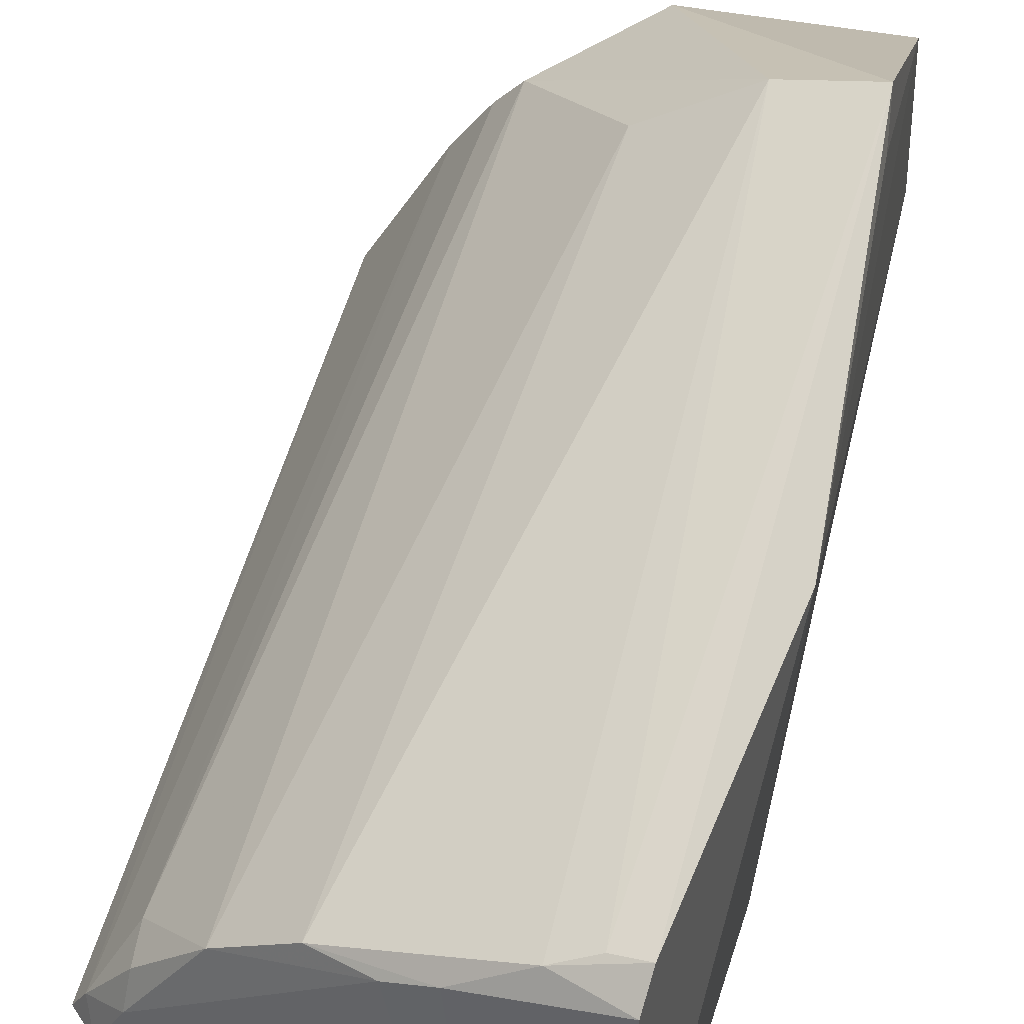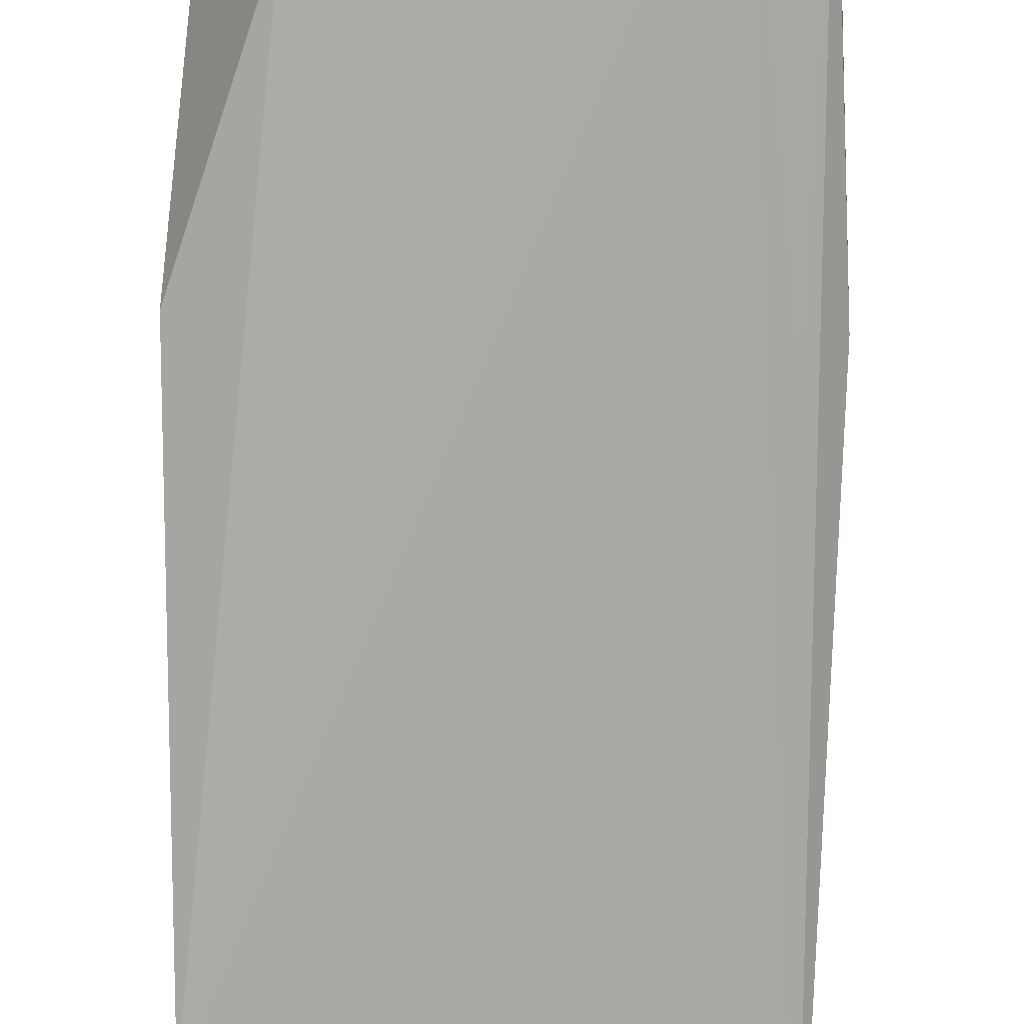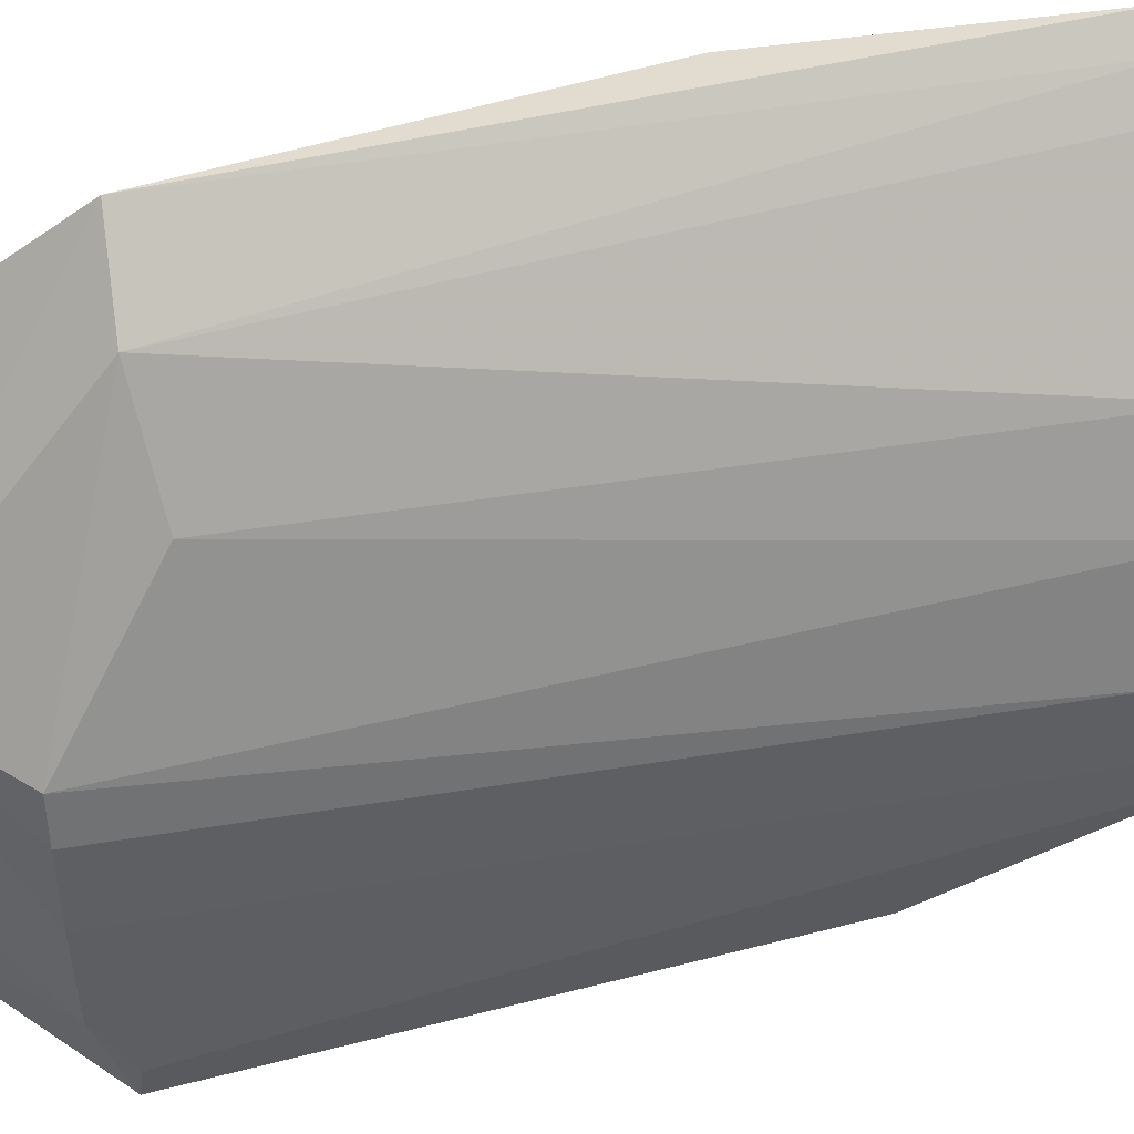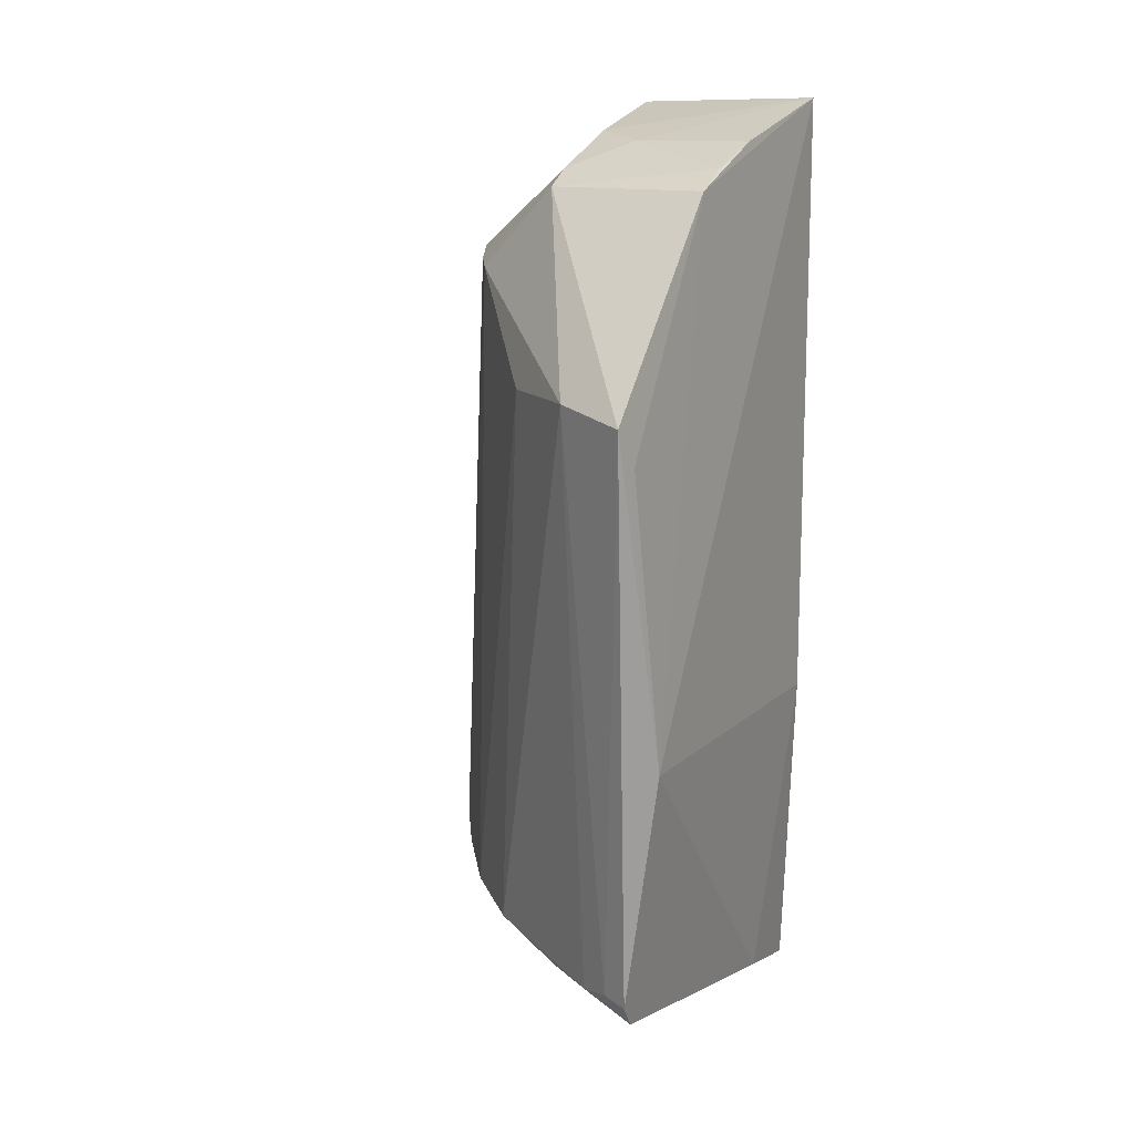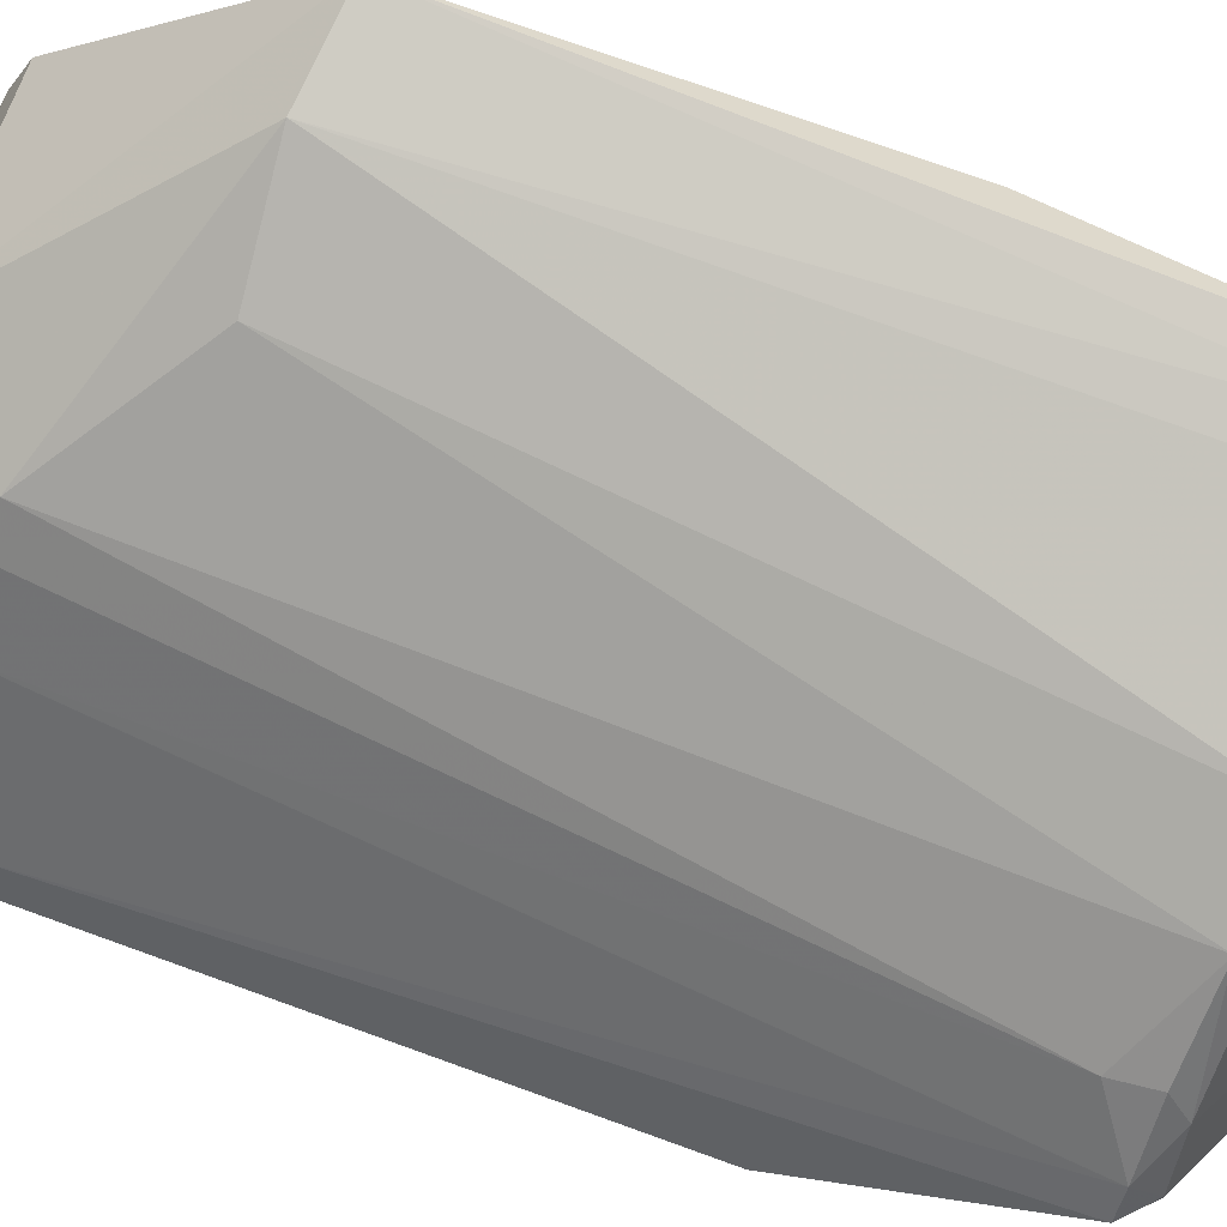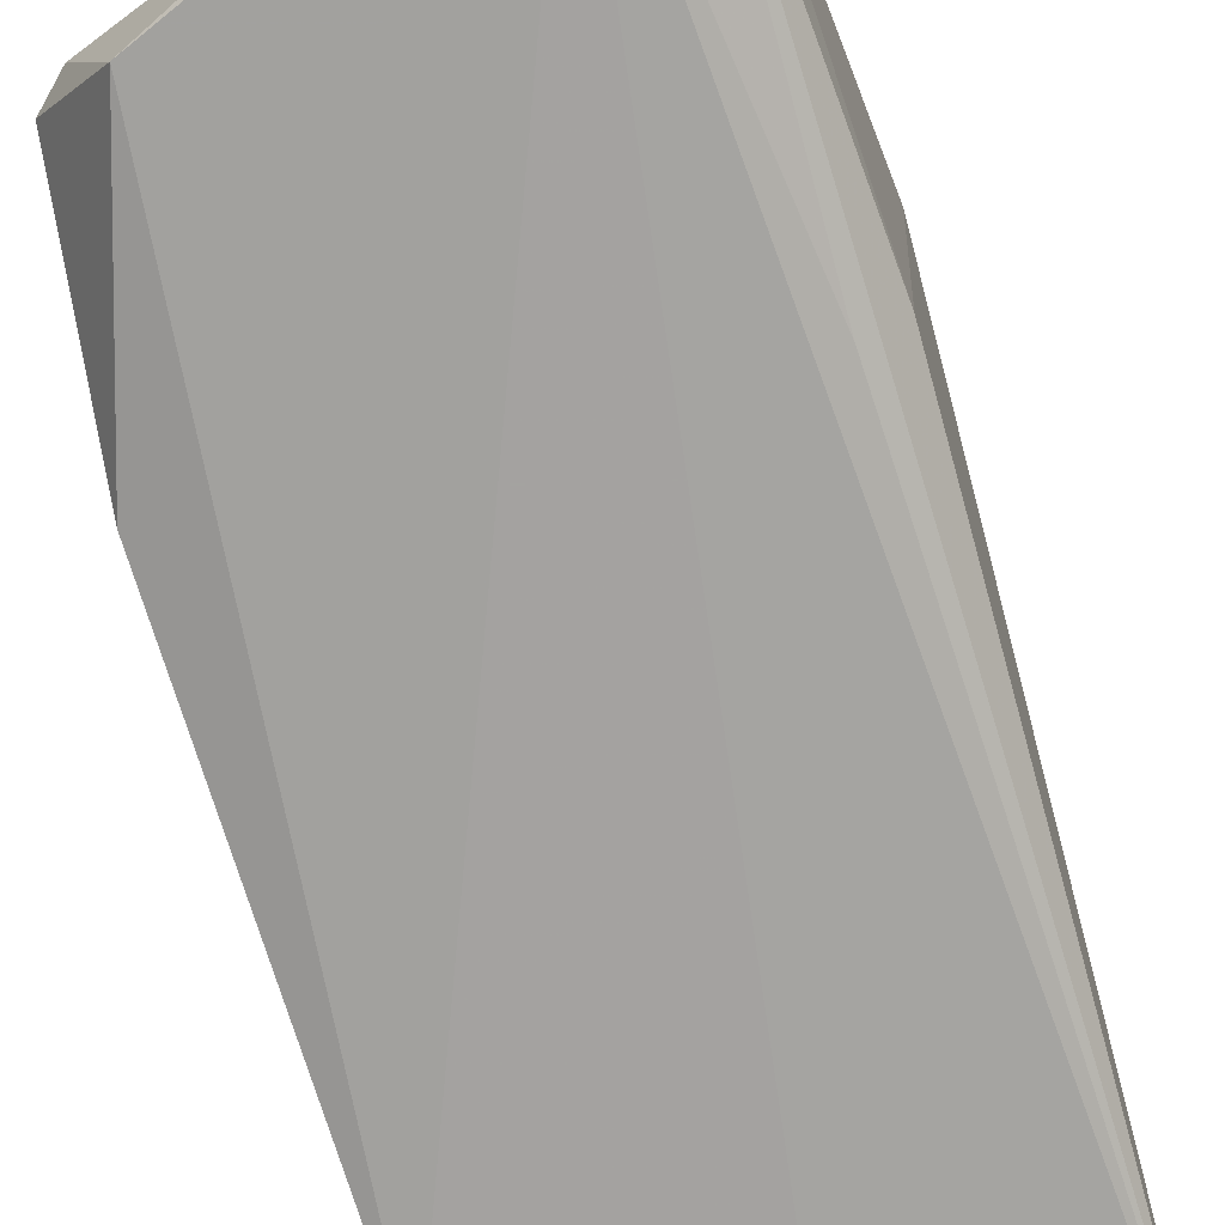
<metadata>
{"format":"obj","ext":"obj","renderer":"f3d","projection":"perspective","resolution":1024,"background":"white","views":[{"elev":53.6,"azim":13.1,"up":"+Z"},{"elev":-78.8,"azim":-2.0,"up":"+Z"},{"elev":71.4,"azim":-105.9,"up":"+Z"},{"elev":14.1,"azim":30.6,"up":"+Y"},{"elev":62.2,"azim":-71.2,"up":"+Z"},{"elev":-76.1,"azim":15.4,"up":"+Z"}]}
</metadata>
<code>
v -0.04386 0.0343 0.3072
v -0.04734 -0.06026 0.2979
v -0.04397 0.07899 0.2424
v -0.1045 0.05295 0.2411
v -0.08949 -0.05514 0.2744
v -0.07105 0.06601 0.2802
v -0.04115 -0.01991 0.2985
v -0.07948 -0.05702 0.2827
v -0.04857 -0.07434 0.2367
v -0.04403 0.06625 0.2811
v -0.07513 0.07793 0.2419
v -0.08454 0.05271 0.2787
v -0.05614 0.03628 0.3026
v -0.09848 -0.05588 0.2597
v -0.04783 -0.06424 0.2949
v -0.04394 -0.02081 0.2425
v -0.0635 0.0727 0.2664
v -0.04314 0.02826 0.3035
v -0.0987 0.05588 0.2505
v -0.05651 -0.07338 0.2331
v -0.05692 -0.06055 0.294
v -0.05173 -0.05947 0.2964
v -0.06992 0.03601 0.2928
v -0.07162 -0.0603 0.2848
v -0.1037 -0.05249 0.2553
v -0.0469 -0.07085 0.2513
v -0.0442 0.07295 0.2655
v -0.04445 0.06928 0.2751
v -0.07268 0.07387 0.2609
v -0.101 0.05597 0.2417
v -0.09337 0.05463 0.2644
v -0.04894 -0.02081 0.2375
v -0.06576 -0.06128 0.2878
v -0.1022 -0.05552 0.2519
v -0.09815 -0.05331 0.2639
v -0.07199 0.06851 0.2747
v -0.08817 0.0535 0.2736
v -0.1033 0.05204 0.2455
v -0.1073 -0.02106 0.2411
v -0.09858 -0.04778 0.2639
v -0.1056 -0.05202 0.2513
v -0.09679 -0.05577 0.2378
v -0.07701 -0.06554 0.2378
f 7 1 2
f 10 6 1
f 10 7 3
f 13 1 6
f 13 6 12
f 16 9 3
f 16 3 7
f 18 10 1
f 18 1 7
f 18 7 10
f 20 4 11
f 20 9 15
f 20 11 3
f 21 13 8
f 21 15 2
f 22 2 1
f 22 1 13
f 22 21 2
f 22 13 21
f 23 13 12
f 23 12 5
f 23 5 8
f 23 8 13
f 24 8 5
f 24 5 14
f 24 14 20
f 26 15 9
f 26 7 2
f 26 2 15
f 26 16 7
f 26 9 16
f 27 10 3
f 27 3 17
f 28 17 6
f 28 6 10
f 28 27 17
f 28 10 27
f 29 11 19
f 29 17 3
f 29 3 11
f 30 19 11
f 30 11 4
f 30 4 19
f 31 29 19
f 32 20 3
f 32 3 9
f 32 9 20
f 33 24 20
f 33 20 15
f 33 15 21
f 33 21 8
f 33 8 24
f 34 20 14
f 34 14 25
f 35 25 14
f 35 14 5
f 36 6 17
f 36 17 29
f 36 31 6
f 36 29 31
f 37 12 6
f 37 6 31
f 38 31 19
f 38 19 4
f 38 25 31
f 39 38 4
f 40 35 5
f 40 5 12
f 40 12 37
f 40 25 35
f 40 37 31
f 40 31 25
f 41 34 25
f 41 25 38
f 41 38 39
f 42 39 4
f 42 4 20
f 42 41 39
f 42 34 41
f 43 42 20
f 43 20 34
f 43 34 42

</code>
